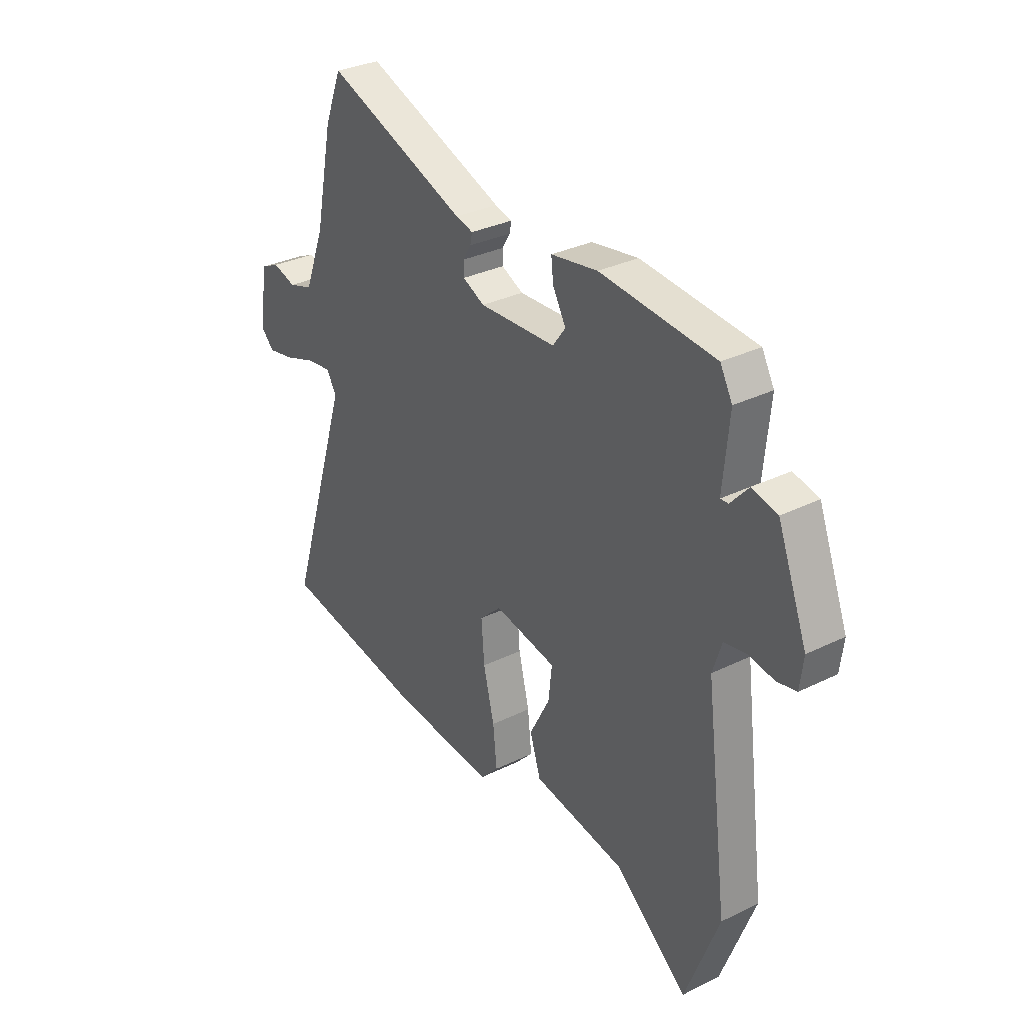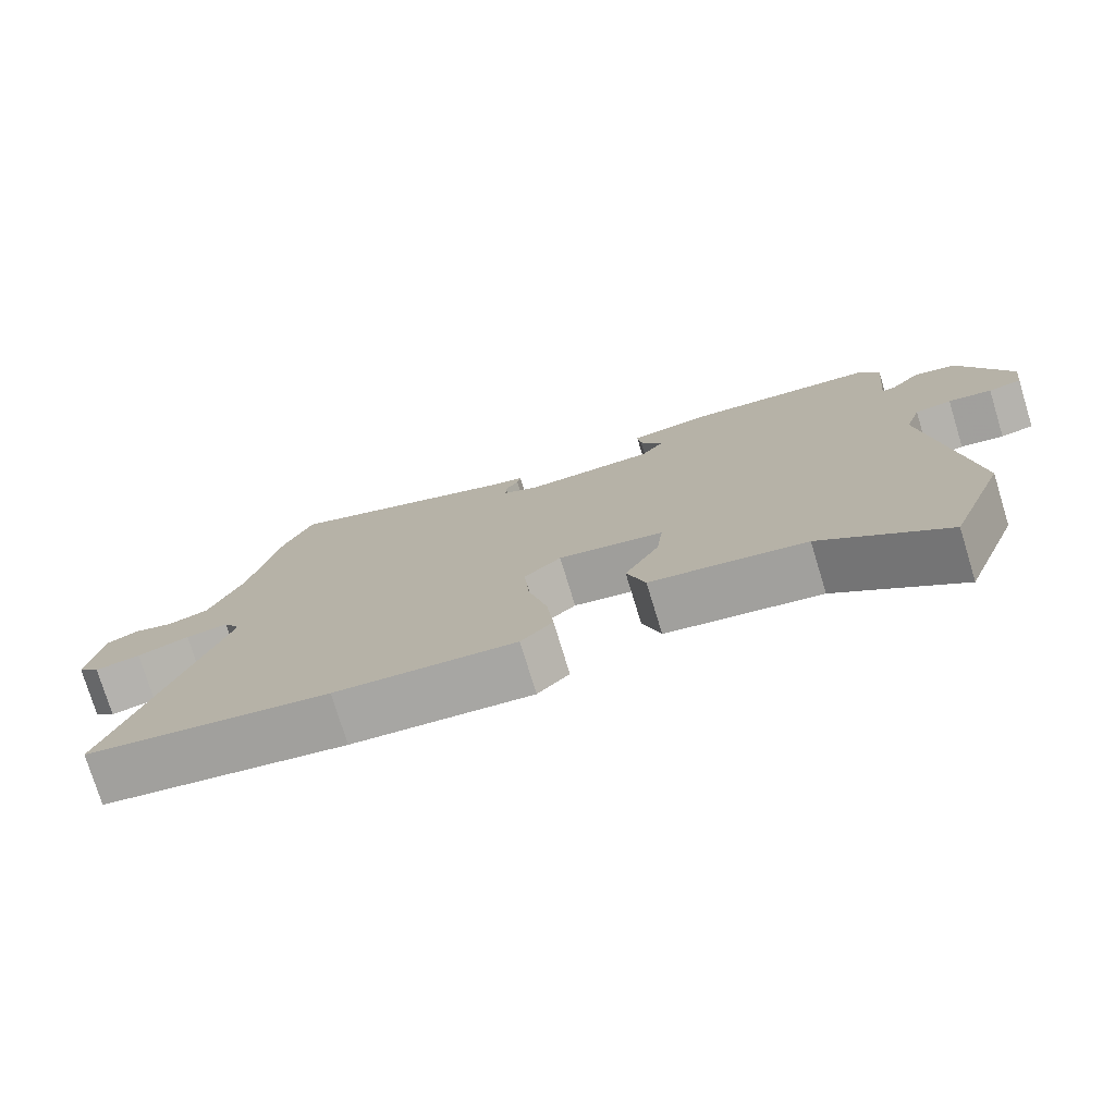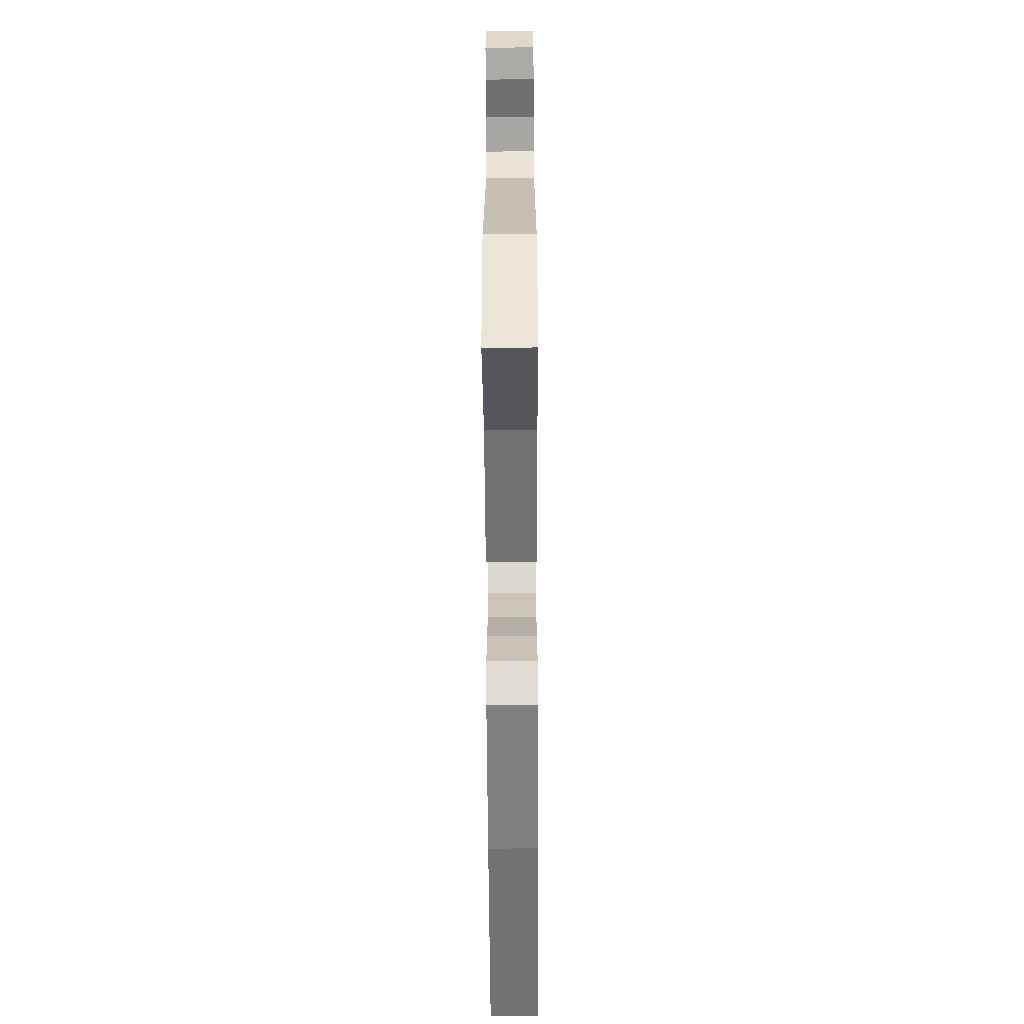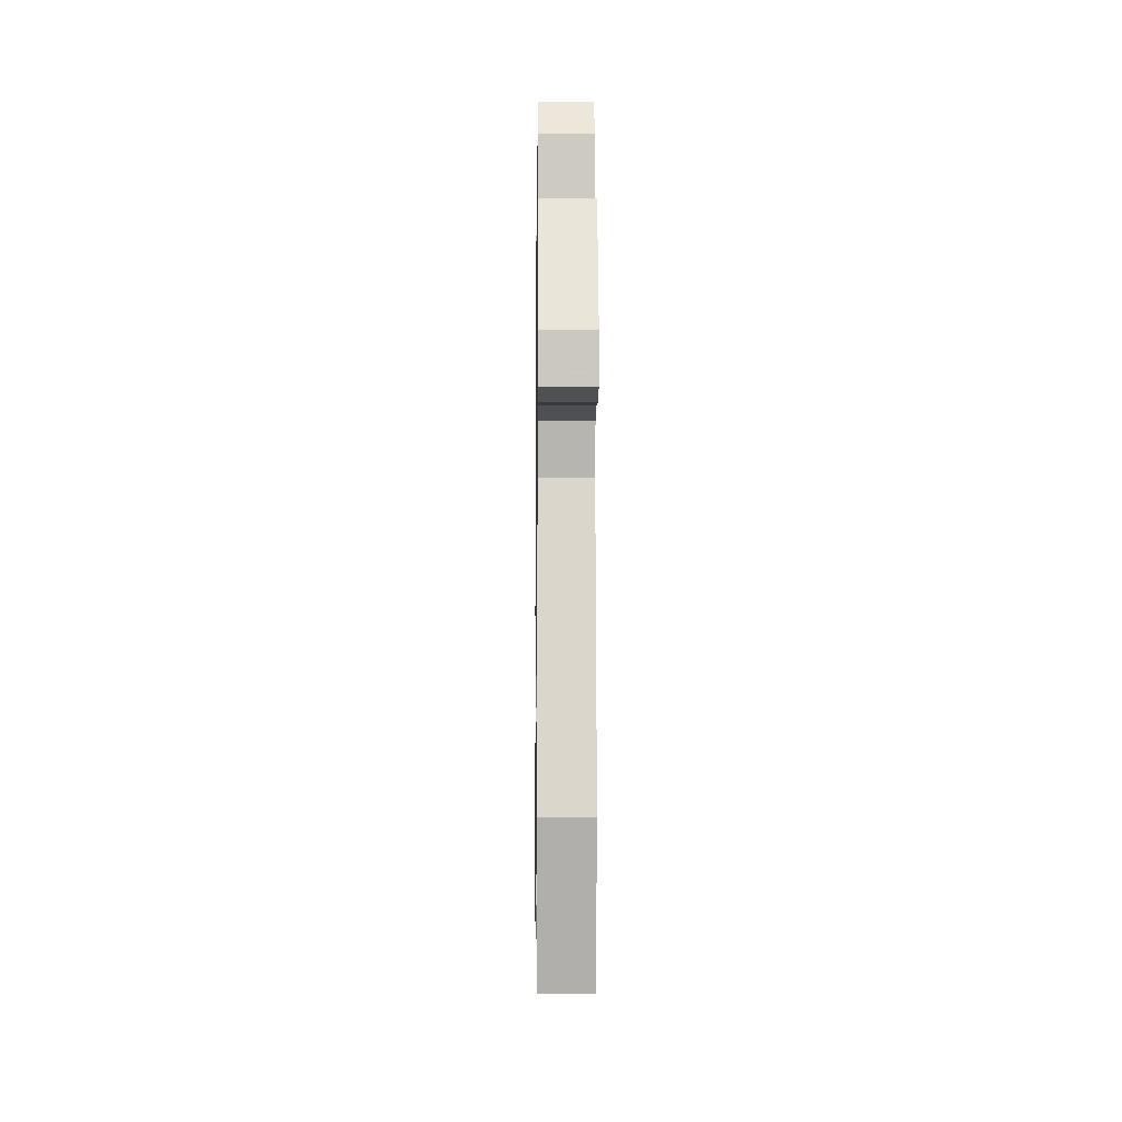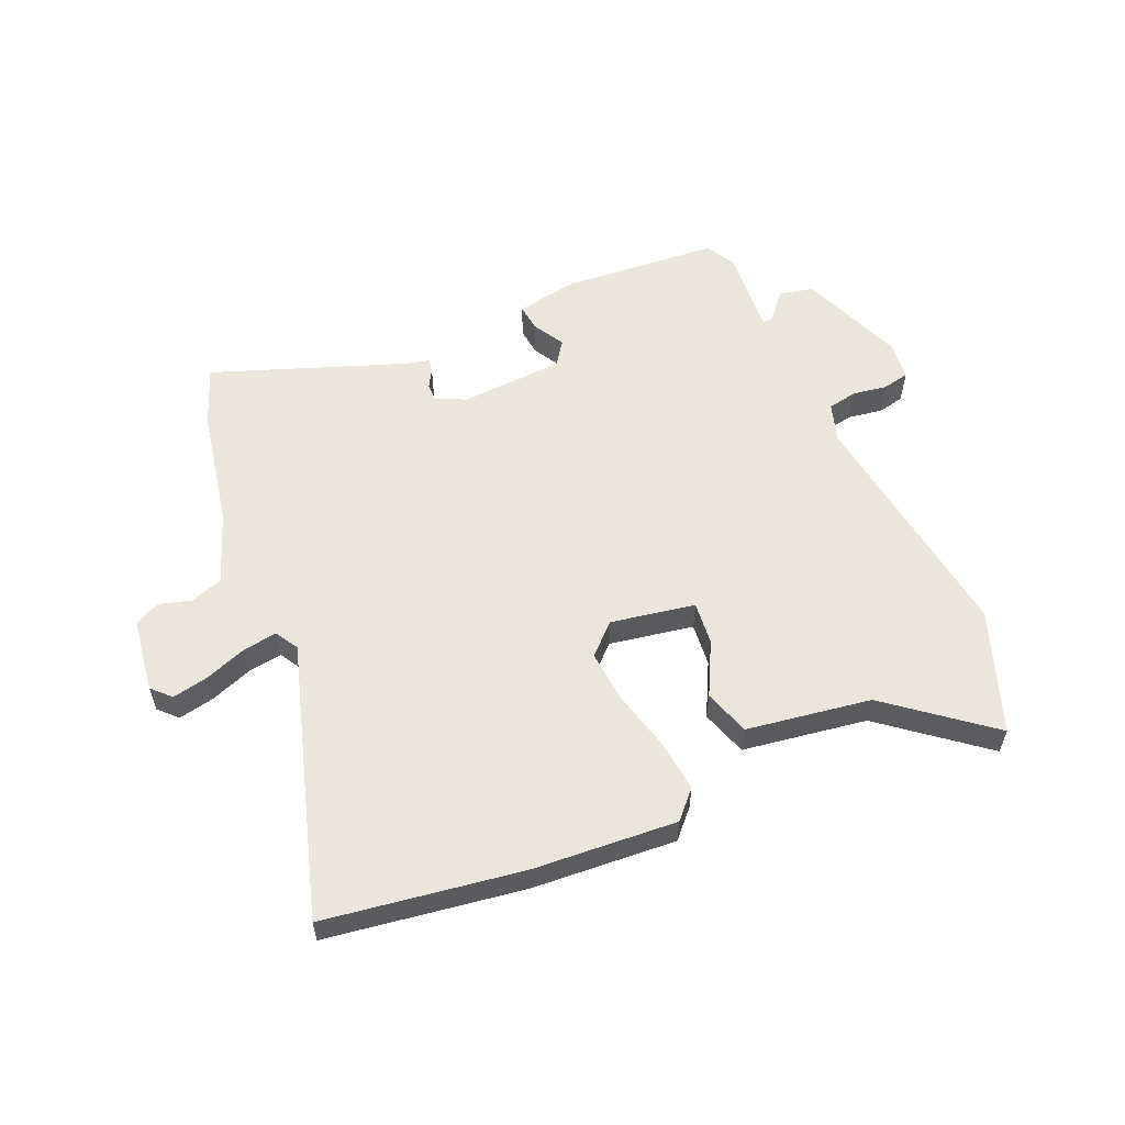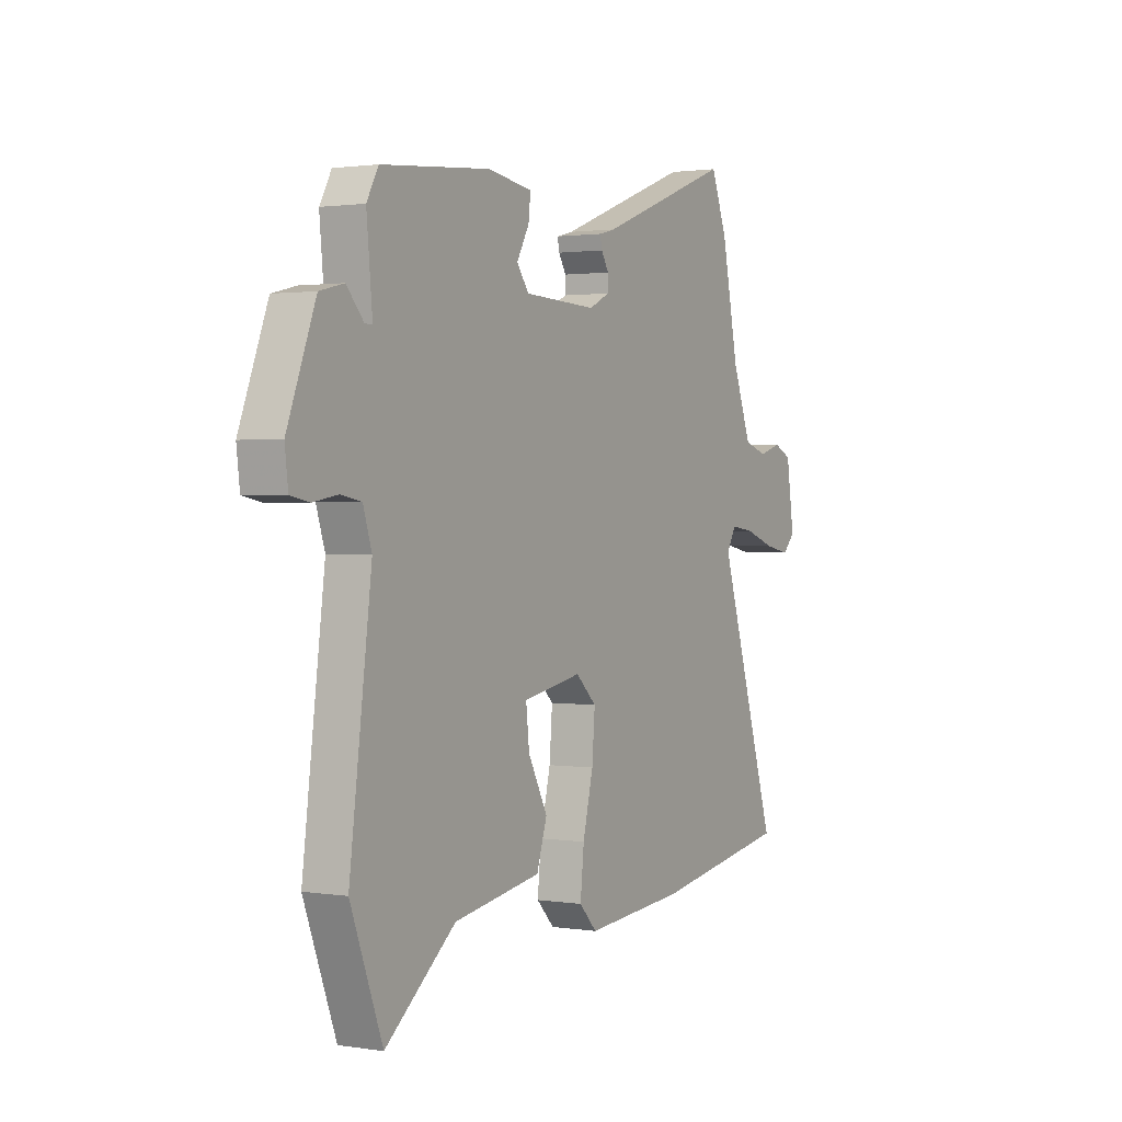
<metadata>
{"format":"obj","ext":"obj","renderer":"f3d","projection":"perspective","resolution":1024,"background":"white","views":[{"elev":31.7,"azim":-124.9,"up":"+Z"},{"elev":-76.4,"azim":-163.0,"up":"+Z"},{"elev":-64.6,"azim":-89.7,"up":"+Z"},{"elev":-8.9,"azim":-90.7,"up":"+Z"},{"elev":57.4,"azim":156.0,"up":"+Y"},{"elev":1.4,"azim":-60.4,"up":"+Z"}]}
</metadata>
<code>
v 0.468 0.07 0.581
v 0.507 0.07 0.482
v 0.548 0.07 0.282
v 0.594 0.07 0.161
v 0.65 0.07 0.143
v 0.704 0.07 0.159
v 0.747 0.07 0.139
v 0.766 0.07 0.013
v 0.736 0.07 -0.018
v 0.674 0.07 -0.006
v 0.603 0.07 0.019
v 0.545 0.07 0.027
v 0.522 0.07 -0.012
v 0.667 0.07 -0.473
v 0.334 0.07 -0.527
v 0.089 0.07 -0.547
v 0.046 0.07 -0.502
v 0.055 0.07 -0.415
v 0.08 0.07 -0.312
v 0.087 0.07 -0.223
v 0.037 0.07 -0.176
v -0.106 0.07 -0.203
v -0.098 0.07 -0.276
v -0.051 0.07 -0.366
v -0.076 0.07 -0.444
v -0.287 0.07 -0.479
v -0.456 0.07 -0.616
v -0.533 0.07 -0.412
v -0.48 0.07 0.002
v -0.501 0.07 0.067
v -0.551 0.07 0.076
v -0.61 0.07 0.066
v -0.655 0.07 0.075
v -0.663 0.07 0.14
v -0.595 0.07 0.317
v -0.537 0.07 0.331
v -0.496 0.07 0.285
v -0.478 0.07 0.284
v -0.492 0.07 0.431
v -0.464 0.07 0.482
v -0.201 0.07 0.506
v -0.094 0.07 0.489
v -0.099 0.07 0.443
v -0.129 0.07 0.389
v -0.1 0.07 0.349
v 0.076 0.07 0.341
v 0.126 0.07 0.365
v 0.126 0.07 0.395
v 0.108 0.07 0.425
v 0.103 0.07 0.448
v 0.143 0.07 0.458
v 0.468 0 0.581
v 0.507 0 0.482
v 0.548 0 0.282
v 0.594 0 0.161
v 0.65 0 0.143
v 0.704 0 0.159
v 0.747 0 0.139
v 0.766 0 0.013
v 0.736 0 -0.018
v 0.674 0 -0.006
v 0.603 0 0.019
v 0.545 0 0.027
v 0.522 0 -0.012
v 0.667 0 -0.473
v 0.334 0 -0.527
v 0.089 0 -0.547
v 0.046 0 -0.502
v 0.055 0 -0.415
v 0.08 0 -0.312
v 0.087 0 -0.223
v 0.037 0 -0.176
v -0.106 0 -0.203
v -0.098 0 -0.276
v -0.051 0 -0.366
v -0.076 0 -0.444
v -0.287 0 -0.479
v -0.456 0 -0.616
v -0.533 0 -0.412
v -0.48 0 0.002
v -0.501 0 0.067
v -0.551 0 0.076
v -0.61 0 0.066
v -0.655 0 0.075
v -0.663 0 0.14
v -0.595 0 0.317
v -0.537 0 0.331
v -0.496 0 0.285
v -0.478 0 0.284
v -0.492 0 0.431
v -0.464 0 0.482
v -0.201 0 0.506
v -0.094 0 0.489
v -0.099 0 0.443
v -0.129 0 0.389
v -0.1 0 0.349
v 0.076 0 0.341
v 0.126 0 0.365
v 0.126 0 0.395
v 0.108 0 0.425
v 0.103 0 0.448
v 0.143 0 0.458
f 48 49 50 51
f 47 48 51 1
f 41 42 43 44
f 39 40 41 44
f 38 39 44 45
f 34 35 36 37
f 34 37 38
f 31 32 33 34
f 30 31 34 38
f 29 30 38 45
f 26 27 28 29
f 23 24 25 26
f 22 23 26 29
f 21 22 29 45
f 16 17 18 19
f 16 19 20
f 13 14 15 16
f 12 13 16 20
f 8 9 10 11
f 8 11 12
f 5 6 7 8
f 4 5 8 12
f 3 4 12 20
f 47 1 2 3
f 46 47 3 20
f 20 21 45 46
f 102 101 100 99
f 52 102 99 98
f 95 94 93 92
f 95 92 91 90
f 96 95 90 89
f 88 87 86 85
f 89 88 85
f 85 84 83 82
f 89 85 82 81
f 96 89 81 80
f 80 79 78 77
f 77 76 75 74
f 80 77 74 73
f 96 80 73 72
f 70 69 68 67
f 71 70 67
f 67 66 65 64
f 71 67 64 63
f 62 61 60 59
f 63 62 59
f 59 58 57 56
f 63 59 56 55
f 71 63 55 54
f 54 53 52 98
f 71 54 98 97
f 97 96 72 71
f 1 52 53 2
f 2 53 54 3
f 3 54 55 4
f 4 55 56 5
f 5 56 57 6
f 6 57 58 7
f 7 58 59 8
f 8 59 60 9
f 9 60 61 10
f 10 61 62 11
f 11 62 63 12
f 12 63 64 13
f 13 64 65 14
f 14 65 66 15
f 15 66 67 16
f 16 67 68 17
f 17 68 69 18
f 18 69 70 19
f 19 70 71 20
f 20 71 72 21
f 21 72 73 22
f 22 73 74 23
f 23 74 75 24
f 24 75 76 25
f 25 76 77 26
f 26 77 78 27
f 27 78 79 28
f 28 79 80 29
f 29 80 81 30
f 30 81 82 31
f 31 82 83 32
f 32 83 84 33
f 33 84 85 34
f 34 85 86 35
f 35 86 87 36
f 36 87 88 37
f 37 88 89 38
f 38 89 90 39
f 39 90 91 40
f 40 91 92 41
f 41 92 93 42
f 42 93 94 43
f 43 94 95 44
f 44 95 96 45
f 45 96 97 46
f 46 97 98 47
f 47 98 99 48
f 48 99 100 49
f 49 100 101 50
f 50 101 102 51
f 51 102 52 1

</code>
